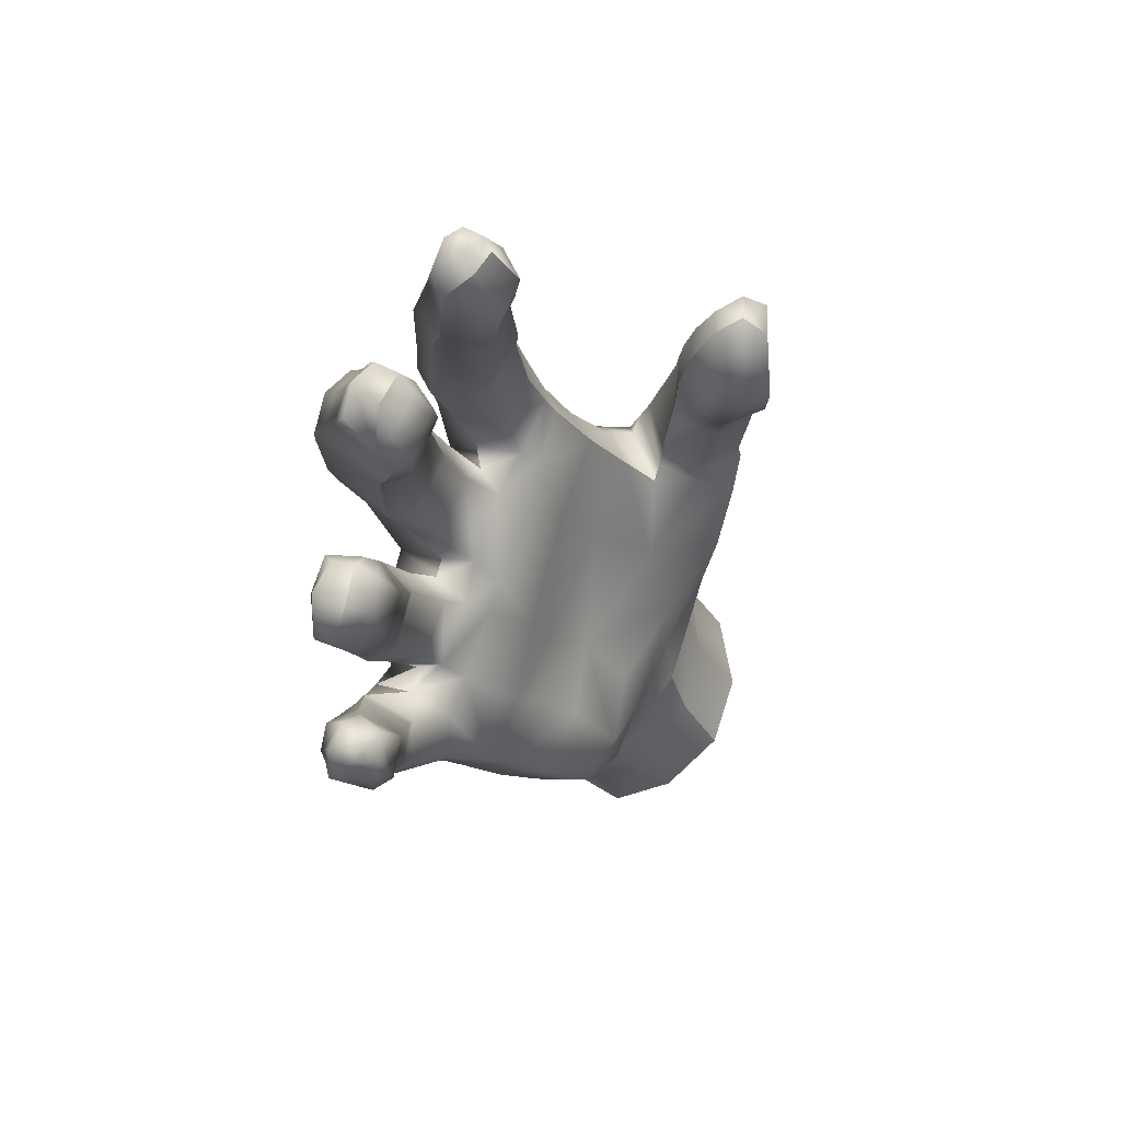
<metadata>
{"format":"obj","ext":"obj","renderer":"f3d","projection":"perspective","resolution":1024,"background":"white","views":[{"elev":-77.6,"azim":-14.8,"up":"+Y"}]}
</metadata>
<code>
o node_id794
v -0.4771 1.04 0.02594
v -0.4718 1.03 0.00613
v -0.4822 1.012 0.009639
v -0.4889 1.021 0.0331
v -0.488 1.03 0.05687
v -0.4768 1.049 0.05055
v -0.4915 0.9973 0.01249
v -0.5011 1.002 0.03785
v -0.5017 1.008 0.06649
v -0.4827 1.033 0.08081
v -0.4669 1.055 0.07668
v -0.4962 1.013 0.08921
v -0.4278 1.044 0.0733
v -0.4403 1.06 0.0855
v -0.4404 1.049 0.09958
v -0.4293 1.031 0.0902
v -0.4697 1.006 0.007833
v -0.4594 1.022 0.004022
v -0.4477 1.017 0.008598
v -0.4588 1.001 0.01313
v -0.4568 1.016 0.0439
v -0.4554 1.006 0.0282
v -0.4427 1.02 0.02026
v -0.4439 1.026 0.03589
v -0.4801 0.9911 0.01242
v -0.4685 0.9888 0.01735
v -0.4668 0.9952 0.0325
v -0.4466 1.02 0.07086
v -0.4365 1.033 0.05492
v -0.4278 1.044 0.0733
v -0.4293 1.031 0.0902
v -0.4626 1.008 0.07416
v -0.4672 1.002 0.04751
v -0.4419 1.087 0.05009
v -0.4313 1.101 0.04492
v -0.4451 1.103 0.03144
v -0.4551 1.088 0.03607
v -0.4674 1.064 0.04441
v -0.4574 1.069 0.06506
v -0.4493 1.077 0.05889
v -0.4611 1.075 0.03957
v -0.4611 1.075 0.03957
v -0.4493 1.077 0.05889
v -0.4626 1.066 0.01839
v -0.4575 1.08 0.01532
v -0.4488 1.095 0.009912
v -0.4678 1.054 0.02138
v -0.4626 1.066 0.01839
v -0.463 1.044 0.002033
v -0.4531 1.067 -0.003598
v -0.4583 1.055 -0.000145
v -0.4473 1.084 -0.01022
v -0.436 1.064 0.07227
v -0.4274 1.076 0.05219
v -0.4343 1.066 0.06359
v -0.4153 1.089 0.04223
v -0.4284 1.05 0.06138
v -0.4215 1.064 0.03809
v -0.4287 1.055 0.04808
v -0.4085 1.078 0.02899
v -0.4341 1.042 0.04425
v -0.4284 1.05 0.06138
v -0.422 1.059 0.02328
v -0.4292 1.048 0.03334
v -0.4099 1.07 0.01285
v -0.4373 1.036 0.02703
v -0.4288 1.057 0.008379
v -0.422 1.059 0.02328
v -0.4292 1.048 0.03334
v -0.4347 1.045 0.01774
v -0.4193 1.069 -0.002508
v -0.4099 1.07 0.01285
v -0.4442 1.028 0.006056
v -0.4397 1.031 0.01306
v -0.452 1.035 0.002251
v -0.4583 1.055 -0.000145
v -0.4439 1.044 0.003403
v -0.515 0.9632 0.1103
v -0.5129 0.9685 0.1222
v -0.5072 0.9838 0.1117
v -0.5089 0.9787 0.1015
v -0.5028 0.9983 0.08755
v -0.5021 1.002 0.1027
v -0.5064 0.9976 0.07473
v -0.5027 0.9894 0.08453
v -0.5086 0.9902 0.07752
v -0.5267 0.8968 0.1048
v -0.5262 0.9 0.1121
v -0.5288 0.9104 0.1089
v -0.5293 0.9081 0.101
v -0.5312 0.918 0.1069
v -0.5312 0.9153 0.09835
v -0.5315 0.9242 0.1037
v -0.531 0.9213 0.09611
v -0.5274 0.9477 0.09504
v -0.5284 0.9448 0.0861
v -0.525 0.9573 0.09131
v -0.5258 0.9544 0.08225
v -0.5179 0.9697 0.0858
v -0.5188 0.9672 0.07607
v -0.5087 0.9863 0.06316
v -0.5068 0.9932 0.05569
v -0.5079 0.9935 0.04434
v -0.5088 0.986 0.05618
v -0.5097 0.9857 0.0459
v -0.5198 0.9424 0.04802
v -0.5231 0.9445 0.05609
v -0.5215 0.9531 0.05308
v -0.5189 0.9496 0.04595
v -0.5168 0.9681 0.04957
v -0.5123 0.9647 0.04344
v -0.5045 0.9821 0.03854
v -0.5016 0.9921 0.02896
v -0.5128 0.9528 0.02856
v -0.5109 0.9588 0.02868
v -0.5111 0.9581 0.02053
v -0.5126 0.9519 0.02144
v -0.5143 0.936 0.02493
v -0.5146 0.9368 0.03117
v -0.5136 0.9265 0.02833
v -0.5139 0.9281 0.03419
v -0.4728 0.9903 0.07931
v -0.4814 0.9772 0.0832
v -0.4841 0.9718 0.06462
v -0.4731 0.9849 0.05396
v -0.4846 0.9705 0.05677
v -0.4703 0.9957 0.09929
v -0.4808 0.9842 0.1057
v -0.4818 0.9792 0.09379
v -0.4406 1.019 0.09258
v -0.451 1.016 0.0902
v -0.459 1.041 0.09809
v -0.4723 1.029 0.09712
v -0.46 1.01 0.09376
v -0.4843 1.013 0.1025
v -0.465 1.019 0.0985
v -0.4764 1.007 0.1028
v -0.4703 0.9957 0.09929
v -0.46 1.01 0.09376
v -0.4921 0.9989 0.1086
v -0.485 0.9915 0.1094
v -0.4808 0.9842 0.1057
v -0.4989 0.9822 0.1172
v -0.5059 0.966 0.1277
v -0.5145 0.9594 0.1269
v -0.5157 0.9537 0.1158
v -0.5076 0.9594 0.1299
v -0.5161 0.9397 0.1358
v -0.5099 0.9405 0.1381
v -0.5156 0.932 0.1386
v -0.509 0.9341 0.1412
v -0.5138 0.9173 0.1434
v -0.5096 0.9195 0.1471
v -0.512 0.9691 0.09303
v -0.5199 0.9565 0.09832
v -0.5215 0.9498 0.101
v -0.5275 0.9253 0.1106
v -0.5273 0.9193 0.1126
v -0.5248 0.9132 0.1145
v -0.5228 0.903 0.1178
v -0.5147 0.9685 0.05791
v -0.5207 0.9536 0.06161
v -0.5222 0.9469 0.06287
v -0.5233 0.9222 0.07114
v -0.5241 0.9205 0.06353
v -0.5227 0.9153 0.07358
v -0.5233 0.9137 0.06573
v -0.5222 0.9098 0.07507
v -0.5233 0.9053 0.06806
v -0.5223 0.9006 0.07735
v -0.5228 0.8965 0.07026
v -0.5181 0.9346 0.1265
v -0.517 0.9272 0.1295
v -0.516 0.9138 0.1353
v -0.521 0.9164 0.05502
v -0.5205 0.9102 0.05669
v -0.4964 0.9883 0.01624
v -0.4746 0.9796 0.01889
v -0.4864 0.9827 0.01505
v -0.4722 0.9823 0.03439
v -0.4991 0.982 0.01757
v -0.5035 0.983 0.02422
v -0.5055 0.956 0.01599
v -0.507 0.9507 0.01705
v -0.5105 0.9345 0.02001
v -0.5108 0.9252 0.02264
v -0.4986 0.9717 0.06678
v -0.505 0.9593 0.07346
v -0.5113 0.9468 0.07783
v -0.5113 0.9468 0.07783
v -0.505 0.9593 0.07346
v -0.501 0.9575 0.07649
v -0.5071 0.9469 0.08016
v -0.5131 0.9412 0.08056
v -0.5131 0.9412 0.08056
v -0.5082 0.9408 0.0841
v -0.5154 0.9177 0.09099
v -0.5154 0.9177 0.09099
v -0.5115 0.9193 0.09254
v -0.5151 0.9118 0.09243
v -0.5151 0.9118 0.09243
v -0.5104 0.9143 0.09499
v -0.5139 0.9057 0.09455
v -0.5139 0.9057 0.09455
v -0.5088 0.9068 0.09748
v -0.5126 0.8977 0.09855
v -0.5126 0.8977 0.09855
v -0.5099 0.8972 0.1016
v -0.5094 0.938 0.04816
v -0.5092 0.9452 0.04528
v -0.5037 0.9437 0.05024
v -0.504 0.9372 0.05261
v -0.5094 0.938 0.04816
v -0.5092 0.9452 0.04528
v -0.5026 0.9596 0.04276
v -0.497 0.9576 0.04667
v -0.5026 0.9596 0.04276
v -0.512 0.9158 0.05424
v -0.5061 0.916 0.05872
v -0.512 0.9158 0.05424
v -0.4895 0.9755 0.01618
v -0.4848 0.9717 0.01947
v -0.4937 0.9541 0.02176
v -0.4982 0.9536 0.01731
v -0.4873 0.9655 0.03123
v -0.4861 0.9694 0.04054
v -0.4982 0.9486 0.01822
v -0.4954 0.9492 0.02266
v -0.5012 0.9318 0.02093
v -0.4978 0.9325 0.02443
v -0.5007 0.9259 0.02231
v -0.4969 0.9281 0.0256
v -0.5025 0.9132 0.0282
v -0.5004 0.9119 0.03327
v -0.5103 0.912 0.02926
v -0.511 0.9245 0.1235
v -0.5118 0.9317 0.1213
v -0.5009 0.9317 0.1218
v -0.5003 0.9264 0.1243
v -0.5118 0.9317 0.1213
v -0.511 0.9245 0.1235
v -0.5113 0.9129 0.1287
v -0.4992 0.9115 0.1327
v -0.5113 0.9129 0.1287
v -0.5116 0.9508 0.1118
v -0.4984 0.9487 0.1127
v -0.5116 0.9508 0.1118
v -0.5106 0.9584 0.1064
v -0.498 0.9544 0.1094
v -0.5106 0.9584 0.1064
v -0.4995 0.9636 0.1271
v -0.492 0.9789 0.1175
v -0.4945 0.9592 0.1218
v -0.4946 0.9525 0.1246
v -0.4946 0.9525 0.1246
v -0.4945 0.9592 0.1218
v -0.5011 0.9581 0.1296
v -0.4984 0.9361 0.1332
v -0.4984 0.9361 0.1332
v -0.5034 0.9402 0.1375
v -0.4977 0.9304 0.135
v -0.4977 0.9304 0.135
v -0.5029 0.9335 0.1401
v -0.4976 0.9169 0.1404
v -0.4976 0.9169 0.1404
v -0.5028 0.9205 0.1455
v -0.4957 0.9546 0.03145
v -0.4983 0.9634 0.03538
v -0.5078 0.9576 0.03374
v -0.5081 0.9529 0.03437
v -0.5078 0.9576 0.03374
v -0.4965 0.9501 0.03186
v -0.5081 0.9529 0.03437
v -0.5082 0.9355 0.03669
v -0.4983 0.9348 0.03336
v -0.5082 0.9355 0.03669
v -0.5088 0.9289 0.03791
v -0.4977 0.9293 0.03492
v -0.5088 0.9289 0.03791
v -0.5072 0.9189 0.04058
v -0.502 0.9143 0.03932
v -0.484 0.9796 0.1082
v -0.4896 0.9684 0.1136
v -0.5034 0.9505 0.09434
v -0.5049 0.9442 0.09674
v -0.5105 0.9532 0.1003
v -0.5116 0.9488 0.1016
v -0.5116 0.9488 0.1016
v -0.5105 0.9532 0.1003
v -0.4979 0.9602 0.08902
v -0.5044 0.9638 0.09508
v -0.5044 0.9638 0.09508
v -0.4951 0.9758 0.08914
v -0.4973 0.9795 0.09366
v -0.5087 0.923 0.1047
v -0.5149 0.9251 0.1102
v -0.5149 0.9251 0.1102
v -0.5079 0.9173 0.1063
v -0.5138 0.9194 0.112
v -0.5138 0.9194 0.112
v -0.5069 0.9098 0.1093
v -0.5125 0.9133 0.1133
v -0.5125 0.9133 0.1133
v -0.5082 0.902 0.1122
v -0.5133 0.9045 0.1162
v -0.5133 0.9045 0.1162
v -0.5036 0.9396 0.06418
v -0.5033 0.9457 0.06325
v -0.5118 0.9485 0.06774
v -0.5107 0.9431 0.0686
v -0.5118 0.9485 0.06774
v -0.5107 0.9431 0.0686
v -0.4955 0.9595 0.0597
v -0.5049 0.9647 0.06298
v -0.5049 0.9647 0.06298
v -0.4987 0.9703 0.06239
v -0.5056 0.9186 0.06861
v -0.5127 0.9208 0.07356
v -0.5127 0.9208 0.07356
v -0.5051 0.9122 0.07062
v -0.5113 0.9169 0.07476
v -0.5113 0.9169 0.07476
v -0.5063 0.9111 0.06035
v -0.5112 0.9118 0.07628
v -0.5112 0.9118 0.07628
v -0.5107 0.8937 0.07728
v -0.5146 0.8996 0.07917
v -0.5146 0.8996 0.07917
v -0.4506 0.9734 0.1343
v -0.4513 0.9769 0.139
v -0.4538 0.9866 0.1331
v -0.4539 0.9825 0.1252
v -0.446 0.9779 0.144
v -0.4463 0.9894 0.1362
v -0.4399 0.9786 0.1434
v -0.437 0.9896 0.137
v -0.4506 0.9734 0.1343
v -0.4539 0.9825 0.1252
v -0.4476 0.9795 0.1189
v -0.4472 0.9719 0.1288
v -0.4385 0.9736 0.1372
v -0.4328 0.9826 0.1224
v -0.4422 0.971 0.1325
v -0.4382 0.9799 0.1184
v -0.4328 0.9826 0.1224
v -0.4385 0.9736 0.1372
v -0.4451 0.9729 0.1396
v -0.4451 0.9729 0.1396
v -0.4911 0.9709 0.06819
v -0.4894 0.9736 0.08462
v -0.4951 0.9758 0.08914
v -0.4986 0.9717 0.06678
v -0.4987 0.9703 0.06239
v -0.4902 0.9677 0.05858
v -0.4866 0.9772 0.09485
v -0.484 0.9796 0.1082
v -0.5047 0.9079 0.1453
v -0.5064 0.9102 0.1475
v -0.5116 0.9084 0.1486
v -0.5147 0.9063 0.1457
v -0.5155 0.9052 0.1394
v -0.5108 0.904 0.1438
v -0.5118 0.9061 0.134
v -0.5069 0.9045 0.1403
v -0.5118 0.9061 0.134
v -0.5047 0.9079 0.1453
v -0.5069 0.9045 0.1403
v -0.4482 0.9918 0.1123
v -0.4538 0.9933 0.1182
v -0.5172 0.8908 0.1025
v -0.5247 0.8887 0.108
v -0.5218 0.8951 0.1193
v -0.5249 0.8911 0.1153
v -0.5166 0.896 0.1183
v -0.5125 0.8948 0.1155
v -0.5166 0.896 0.1183
v -0.5147 0.8893 0.1065
v -0.5172 0.8908 0.1025
v -0.5185 0.8882 0.1124
v -0.5185 0.8882 0.1124
v -0.5157 0.8939 0.07861
v -0.5207 0.8944 0.07804
v -0.5157 0.8939 0.07861
v -0.5225 0.8897 0.07143
v -0.5058 0.9091 0.03334
v -0.5107 0.914 0.03943
v -0.5074 0.9103 0.03704
v -0.5122 0.9115 0.03362
v -0.5041 0.9881 0.03343
v -0.498 0.9725 0.03919
v -0.5062 0.9744 0.03206
v -0.4924 0.967 0.04281
v -0.498 0.9725 0.03919
v -0.5062 0.9744 0.03206
v -0.4983 0.9634 0.03538
v -0.5201 0.9032 0.05877
v -0.52 0.8939 0.06258
v -0.5208 0.8898 0.06556
v -0.5155 0.89 0.06365
v -0.5098 0.8901 0.07058
v -0.5108 0.91 0.05592
v -0.5108 0.91 0.05592
v -0.5154 0.8878 0.07112
v -0.5155 0.89 0.06365
v -0.5154 0.8878 0.07112
v -0.5032 0.9697 0.1001
v -0.4933 0.9647 0.1032
v -0.4896 0.9684 0.1136
v -0.5032 0.9697 0.1001
v -0.4395 0.9922 0.1123
v -0.4315 0.9957 0.1175
v -0.4483 1.005 0.1076
v -0.4402 1.005 0.1072
v -0.4403 0.9991 0.1107
v -0.448 0.9988 0.111
v -0.4543 0.9996 0.1273
v -0.4475 1.003 0.1315
v -0.4479 1.011 0.1279
v -0.4542 1.007 0.1238
v -0.4538 0.9933 0.1182
v -0.4527 1.001 0.1145
v -0.4521 1.006 0.1103
v -0.4527 1.001 0.1145
v -0.4476 1.015 0.1247
v -0.4411 1.016 0.1256
v -0.4391 1.037 0.1128
v -0.4499 1.035 0.111
v -0.4567 1.026 0.1072
v -0.4539 1.011 0.1205
v -0.4513 1.015 0.0991
v -0.4521 1.006 0.1103
v -0.4513 1.015 0.0991
v -0.4398 1.014 0.09913
v -0.432 1.022 0.103
v -0.4327 1.008 0.1141
v -0.451 1.016 0.0902
v -0.4588 1.024 0.09953
v -0.4973 0.9795 0.09366
v -0.4347 1.045 0.01774
v -0.4292 1.048 0.03334
v -0.4287 1.055 0.04808
v -0.4287 1.055 0.04808
v -0.4343 1.066 0.06359
v -0.4327 1.008 0.1141
v -0.432 1.022 0.103
v -0.4384 1.044 0.1076
v -0.454 1.039 0.105
v -0.4302 1.028 0.1003
v -0.4401 1.018 0.09551
v -0.4302 1.028 0.1003
v -0.4584 1.026 0.1037
v -0.4509 1.017 0.09423
v -0.4509 1.017 0.09423
v -0.4395 1.006 0.1324
v -0.44 1.012 0.1289
v -0.4323 1.003 0.1156
v -0.4315 0.9957 0.1175
v -0.4323 1.003 0.1156
v -0.4393 1.059 -0.002444
v -0.4318 1.073 -0.01193
v -0.4439 1.044 0.003403
f 1 2 3
f 1 3 4
f 5 6 1
f 5 1 4
f 4 3 7
f 4 7 8
f 9 5 4
f 9 4 8
f 10 11 6
f 10 6 5
f 12 10 5
f 12 5 9
f 13 14 15
f 13 15 16
f 17 18 19
f 17 19 20
f 21 22 23
f 21 23 24
f 25 17 20
f 25 20 26
f 26 20 22
f 26 22 27
f 28 29 30
f 28 30 31
f 21 24 29
f 21 29 28
f 32 33 21
f 32 21 28
f 34 35 36
f 34 36 37
f 38 39 40
f 38 40 41
f 42 43 34
f 42 34 37
f 44 42 37
f 44 37 45
f 37 36 46
f 37 46 45
f 47 38 41
f 47 41 48
f 47 49 2
f 47 2 1
f 45 50 51
f 45 51 44
f 45 46 52
f 45 52 50
f 53 39 11
f 53 11 14
f 54 34 43
f 54 43 55
f 54 56 35
f 54 35 34
f 57 53 14
f 57 14 13
f 58 54 55
f 58 55 59
f 58 60 56
f 58 56 54
f 61 62 30
f 61 30 29
f 63 58 59
f 63 59 64
f 63 65 60
f 63 60 58
f 66 61 29
f 66 29 24
f 67 68 69
f 67 69 70
f 67 71 72
f 67 72 68
f 73 74 23
f 73 23 19
f 75 49 76
f 75 76 77
f 78 79 80
f 78 80 81
f 82 12 9
f 82 83 12
f 81 80 83
f 81 83 82
f 82 9 84
f 85 82 84
f 85 84 86
f 87 88 89
f 87 89 90
f 90 89 91
f 90 91 92
f 92 91 93
f 92 93 94
f 94 93 95
f 94 95 96
f 96 95 97
f 96 97 98
f 98 97 99
f 98 99 100
f 100 99 86
f 100 86 101
f 102 9 8
f 101 86 84
f 101 84 102
f 102 84 9
f 102 8 103
f 104 101 102
f 102 103 105
f 102 105 104
f 106 107 108
f 106 108 109
f 109 108 110
f 109 110 111
f 111 110 105
f 111 105 112
f 8 7 113
f 113 103 8
f 114 115 116
f 114 116 117
f 114 117 118
f 114 118 119
f 119 118 120
f 119 120 121
f 122 123 124
f 122 124 125
f 124 126 125
f 127 128 129
f 127 129 122
f 122 125 33
f 122 33 32
f 28 31 130
f 28 130 131
f 15 14 11
f 15 11 132
f 133 132 11
f 133 11 10
f 134 32 28
f 134 28 131
f 135 133 10
f 135 10 12
f 127 122 32
f 127 32 134
f 136 133 135
f 136 135 137
f 138 139 136
f 138 136 137
f 140 135 12
f 140 12 83
f 141 142 138
f 141 138 137
f 141 137 135
f 141 135 140
f 143 140 83
f 143 83 80
f 143 80 79
f 143 79 144
f 145 79 78
f 145 78 146
f 147 144 79
f 147 79 145
f 148 149 147
f 148 147 145
f 150 151 149
f 150 149 148
f 152 153 151
f 152 151 150
f 85 86 99
f 85 99 154
f 155 154 99
f 155 99 97
f 155 97 95
f 155 95 156
f 157 156 95
f 157 95 93
f 157 93 91
f 157 91 158
f 159 158 91
f 159 91 89
f 159 89 88
f 159 88 160
f 104 105 110
f 104 110 161
f 162 161 110
f 162 110 108
f 162 108 107
f 162 107 163
f 164 163 107
f 164 107 165
f 166 164 165
f 166 165 167
f 168 166 167
f 168 167 169
f 170 168 169
f 170 169 171
f 148 145 146
f 148 146 172
f 150 148 172
f 150 172 173
f 152 150 173
f 152 173 174
f 175 165 107
f 175 107 106
f 176 167 165
f 176 165 175
f 113 7 177
f 178 179 25
f 178 25 26
f 178 26 27
f 178 27 180
f 181 182 113
f 181 113 177
f 116 182 181
f 116 181 183
f 117 116 183
f 117 183 184
f 118 117 184
f 118 184 185
f 120 118 185
f 120 185 186
f 187 188 100
f 187 100 101
f 189 98 100
f 189 100 188
f 190 191 192
f 190 192 193
f 194 96 98
f 194 98 189
f 195 190 193
f 195 193 196
f 197 94 96
f 197 96 194
f 198 195 196
f 198 196 199
f 200 92 94
f 200 94 197
f 201 198 199
f 201 199 202
f 203 90 92
f 203 92 200
f 204 201 202
f 204 202 205
f 206 87 90
f 206 90 203
f 207 204 205
f 207 205 208
f 209 106 109
f 209 109 210
f 211 212 213
f 211 213 214
f 215 210 109
f 215 109 111
f 216 211 214
f 216 214 217
f 218 213 212
f 218 212 219
f 175 106 209
f 175 209 220
f 181 177 179
f 181 179 221
f 222 223 224
f 222 224 221
f 224 183 181
f 224 181 221
f 222 178 225
f 226 180 125
f 226 125 126
f 227 224 223
f 227 223 228
f 184 183 224
f 184 224 227
f 229 227 228
f 229 228 230
f 185 184 227
f 185 227 229
f 231 229 230
f 231 230 232
f 186 185 229
f 186 229 231
f 233 231 232
f 233 232 234
f 235 186 231
f 235 231 233
f 236 237 238
f 236 238 239
f 173 172 240
f 173 240 241
f 242 236 239
f 242 239 243
f 174 173 241
f 174 241 244
f 240 172 146
f 240 146 245
f 246 238 237
f 246 237 247
f 245 146 78
f 245 78 248
f 249 246 247
f 249 247 250
f 251 252 143
f 251 143 144
f 246 249 253
f 246 253 254
f 255 256 251
f 255 251 257
f 257 251 144
f 257 144 147
f 238 246 254
f 238 254 258
f 259 255 257
f 259 257 260
f 260 257 147
f 260 147 149
f 239 238 258
f 239 258 261
f 262 259 260
f 262 260 263
f 263 260 149
f 263 149 151
f 243 239 261
f 243 261 264
f 265 262 263
f 265 263 266
f 266 263 151
f 266 151 153
f 267 225 268
f 267 268 269
f 223 222 225
f 223 225 267
f 270 271 115
f 270 115 114
f 272 267 269
f 272 269 273
f 228 223 267
f 228 267 272
f 274 270 114
f 274 114 119
f 275 272 273
f 275 273 276
f 230 228 272
f 230 272 275
f 277 274 119
f 277 119 121
f 278 275 276
f 278 276 279
f 279 280 281
f 279 281 278
f 232 230 275
f 232 275 278
f 281 234 232
f 281 232 278
f 282 142 141
f 282 141 252
f 252 283 282
f 252 141 140
f 252 140 143
f 252 251 256
f 252 256 283
f 196 193 284
f 196 284 285
f 285 284 286
f 285 286 287
f 288 289 155
f 288 155 156
f 284 193 192
f 284 192 290
f 291 286 284
f 291 284 290
f 292 154 155
f 292 155 289
f 293 294 82
f 293 82 85
f 293 85 154
f 293 154 292
f 199 196 285
f 199 285 295
f 295 285 287
f 295 287 296
f 297 288 156
f 297 156 157
f 202 199 295
f 202 295 298
f 298 295 296
f 298 296 299
f 300 297 157
f 300 157 158
f 205 202 298
f 205 298 301
f 301 298 299
f 301 299 302
f 303 300 158
f 303 158 159
f 208 205 301
f 208 301 304
f 304 301 302
f 304 302 305
f 306 303 159
f 306 159 160
f 307 212 211
f 307 211 308
f 309 310 307
f 309 307 308
f 311 162 163
f 311 163 312
f 308 211 216
f 308 216 313
f 314 309 308
f 314 308 313
f 315 161 162
f 315 162 311
f 316 187 101
f 316 101 104
f 316 104 161
f 316 161 315
f 219 212 307
f 219 307 317
f 317 307 310
f 317 310 318
f 319 312 163
f 319 163 164
f 320 317 318
f 320 318 321
f 322 319 164
f 322 164 166
f 323 219 317
f 323 317 320
f 320 321 324
f 325 322 166
f 325 166 168
f 326 320 324
f 326 324 327
f 328 325 168
f 328 168 170
f 329 330 331
f 329 331 332
f 333 334 331
f 333 331 330
f 333 335 336
f 333 336 334
f 337 338 339
f 337 339 340
f 341 342 336
f 341 336 335
f 343 344 345
f 343 345 346
f 340 339 344
f 340 344 343
f 343 346 347
f 347 337 340
f 347 340 343
f 341 335 333
f 341 333 348
f 348 333 330
f 348 330 329
f 23 22 20
f 23 20 19
f 349 350 290
f 349 290 192
f 351 291 290
f 351 290 350
f 349 352 353
f 349 353 354
f 349 192 191
f 349 191 352
f 354 126 124
f 354 124 349
f 353 314 313
f 353 313 354
f 123 122 129
f 350 349 124
f 350 124 123
f 129 355 350
f 129 350 123
f 129 128 356
f 129 356 355
f 357 265 266
f 357 266 358
f 358 266 153
f 358 153 359
f 360 359 153
f 360 153 152
f 360 152 174
f 360 174 361
f 362 358 359
f 362 359 360
f 363 242 243
f 363 243 364
f 361 174 244
f 361 244 365
f 364 243 264
f 364 264 366
f 367 357 358
f 367 358 362
f 362 365 367
f 362 360 361
f 362 361 365
f 368 339 338
f 368 338 369
f 370 371 87
f 370 87 206
f 372 160 88
f 372 88 373
f 373 88 87
f 373 87 371
f 374 306 160
f 374 160 372
f 375 304 305
f 375 305 376
f 377 208 304
f 377 304 375
f 378 207 208
f 378 208 377
f 377 375 376
f 377 376 379
f 379 378 377
f 373 371 370
f 373 370 380
f 374 372 373
f 374 373 380
f 381 328 170
f 381 170 382
f 326 327 383
f 382 170 171
f 382 171 384
f 235 233 234
f 235 234 385
f 280 277 121
f 280 121 386
f 385 234 281
f 385 281 387
f 388 120 186
f 388 186 235
f 386 121 120
f 386 120 388
f 388 235 385
f 388 385 387
f 387 386 388
f 387 281 280
f 387 280 386
f 389 103 113
f 112 105 103
f 112 103 389
f 390 112 389
f 389 182 391
f 389 391 390
f 113 182 389
f 390 215 111
f 390 111 112
f 392 216 217
f 392 217 393
f 393 394 268
f 393 268 392
f 391 182 116
f 391 116 115
f 391 115 271
f 391 271 395
f 392 226 126
f 392 126 354
f 268 225 226
f 268 226 392
f 392 354 313
f 392 313 216
f 396 169 167
f 396 167 176
f 397 171 169
f 397 169 396
f 398 384 171
f 398 171 397
f 399 398 397
f 400 323 320
f 400 320 326
f 176 175 220
f 176 220 401
f 402 218 219
f 402 219 323
f 396 176 401
f 403 384 398
f 403 398 399
f 399 397 396
f 399 396 401
f 402 323 400
f 402 400 404
f 404 400 405
f 403 381 382
f 403 382 384
f 400 326 383
f 400 383 405
f 406 81 82
f 406 82 294
f 407 408 253
f 407 253 249
f 406 248 78
f 406 78 81
f 407 249 250
f 407 250 409
f 407 355 356
f 407 356 408
f 410 411 345
f 410 345 344
f 410 344 339
f 410 339 368
f 412 413 414
f 412 414 415
f 416 417 418
f 416 418 419
f 331 334 417
f 331 417 416
f 420 332 331
f 420 331 416
f 420 416 419
f 420 419 421
f 422 412 415
f 422 415 423
f 424 425 426
f 424 426 427
f 428 429 424
f 428 424 427
f 430 412 422
f 431 429 428
f 431 428 432
f 413 412 430
f 413 430 433
f 433 434 435
f 433 435 413
f 136 139 436
f 136 436 437
f 437 132 133
f 437 133 136
f 355 407 409
f 355 409 438
f 7 3 17
f 7 17 25
f 355 438 351
f 355 351 350
f 3 2 18
f 3 18 17
f 19 18 75
f 19 75 73
f 77 439 66
f 77 66 74
f 439 440 61
f 439 61 66
f 440 441 62
f 440 62 61
f 442 443 53
f 442 53 57
f 443 40 39
f 443 39 53
f 48 76 49
f 48 49 47
f 1 6 38
f 1 38 47
f 6 11 39
f 6 39 38
f 33 125 180
f 33 180 27
f 25 179 177
f 25 177 7
f 75 18 2
f 75 2 49
f 178 180 226
f 178 226 225
f 221 179 178
f 221 178 222
f 23 74 66
f 23 66 24
f 27 22 21
f 27 21 33
f 77 74 73
f 77 73 75
f 425 444 445
f 425 445 426
f 427 426 446
f 427 446 447
f 426 445 448
f 426 448 446
f 434 433 449
f 434 449 450
f 132 437 451
f 132 451 447
f 437 436 452
f 437 452 451
f 130 449 453
f 130 453 131
f 446 15 132
f 446 132 447
f 448 16 15
f 448 15 446
f 449 130 31
f 449 31 450
f 451 428 427
f 451 427 447
f 452 432 428
f 452 428 451
f 449 433 430
f 449 430 453
f 454 455 418
f 454 418 417
f 411 410 414
f 411 414 456
f 336 342 457
f 336 457 454
f 334 336 454
f 334 454 417
f 457 458 455
f 457 455 454
f 414 410 368
f 414 368 415
f 418 424 429
f 418 429 419
f 419 429 431
f 419 431 421
f 415 368 369
f 415 369 423
f 455 425 424
f 455 424 418
f 414 413 435
f 414 435 456
f 458 444 425
f 458 425 455
f 67 459 460
f 67 460 71
f 50 52 460
f 50 460 459
f 67 70 461
f 67 461 459
f 461 51 50
f 461 50 459

</code>
